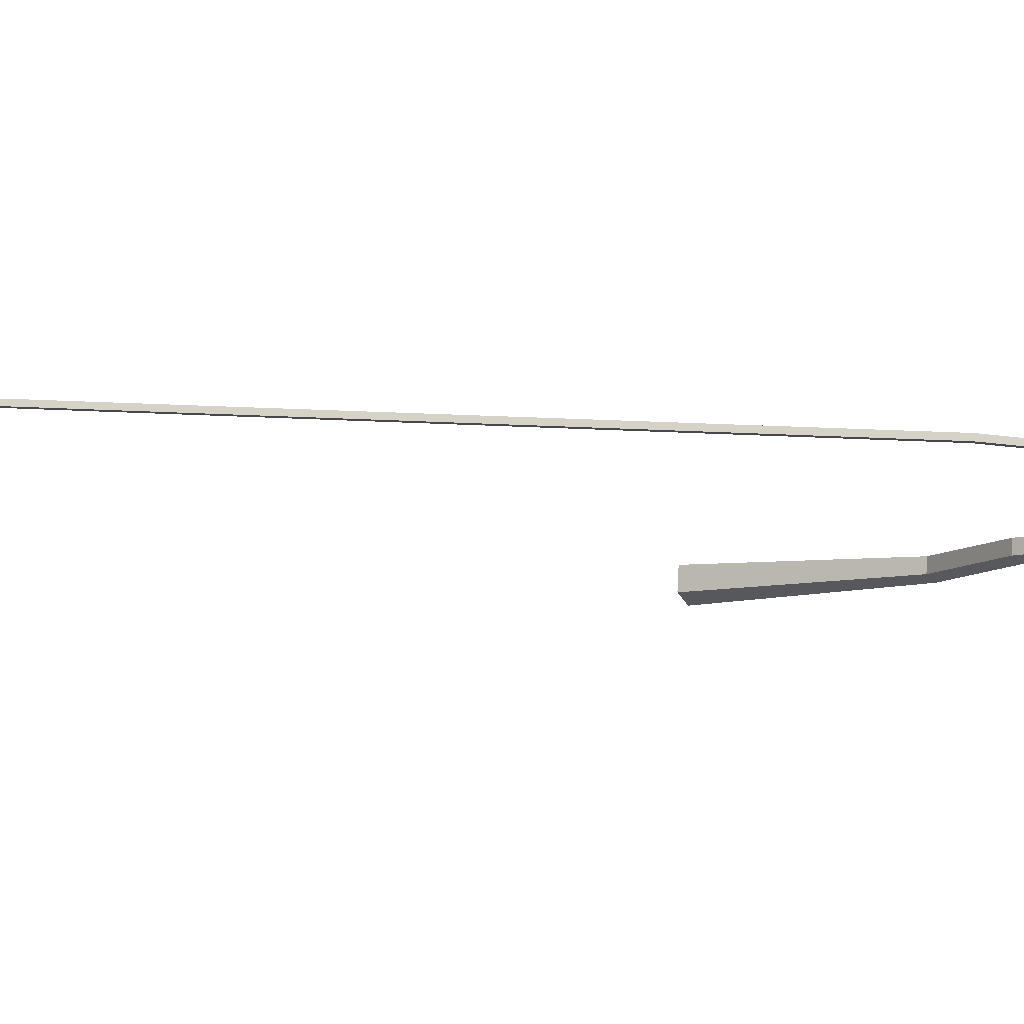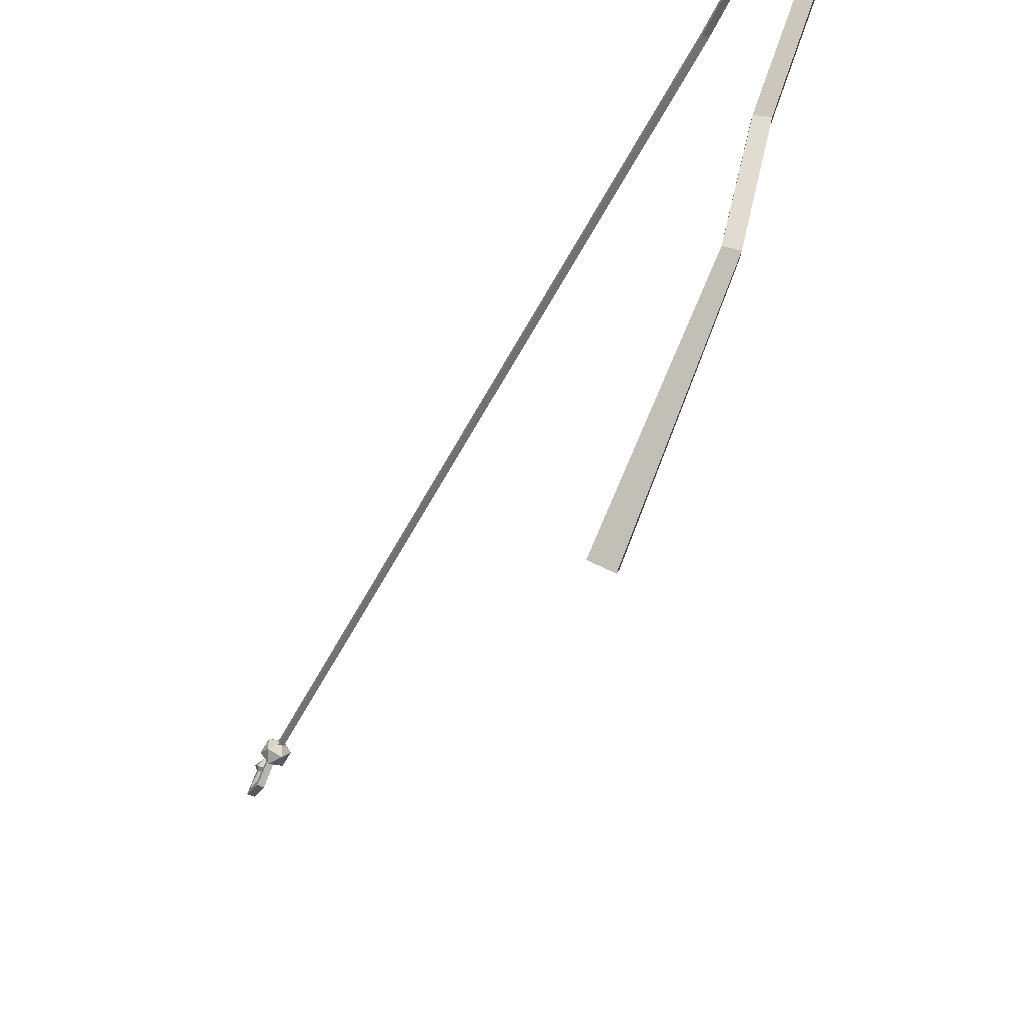
<metadata>
{"format":"obj","ext":"obj","renderer":"f3d","projection":"perspective","resolution":1024,"background":"white","views":[{"elev":78.2,"azim":93.1,"up":"+Z"},{"elev":-55.3,"azim":154.0,"up":"+Z"}]}
</metadata>
<code>
g fish-line
v -0.000436 -0.7711 0.3624
v 0.01411 -0.7822 0.373
v -0.005991 -0.7822 0.3795
v 0.01411 -0.7822 0.373
v -0.000436 -0.7711 0.3624
v 0.01411 -0.7822 0.3518
v -0.000436 -0.7711 0.3624
v -0.005991 -0.7822 0.3795
v -0.01841 -0.7822 0.3624
v -0.000436 -0.7711 0.3624
v -0.01841 -0.7822 0.3624
v -0.005991 -0.7822 0.3453
v -0.000436 -0.7711 0.3624
v -0.005991 -0.7822 0.3453
v 0.01411 -0.7822 0.3518
v 0.01411 -0.7822 0.373
v 0.01411 -0.7822 0.3518
v 0.01754 -0.8002 0.3624
v -0.005991 -0.7822 0.3795
v 0.01411 -0.7822 0.373
v 0.005119 -0.8002 0.3795
v -0.01841 -0.7822 0.3624
v -0.005991 -0.7822 0.3795
v -0.01498 -0.8002 0.373
v -0.005991 -0.7822 0.3453
v -0.01841 -0.7822 0.3624
v -0.01498 -0.8002 0.3518
v 0.01411 -0.7822 0.3518
v -0.005991 -0.7822 0.3453
v 0.005119 -0.8002 0.3453
v 0.01411 -0.7822 0.373
v 0.01754 -0.8002 0.3624
v 0.005119 -0.8002 0.3795
v -0.005991 -0.7822 0.3795
v 0.005119 -0.8002 0.3795
v -0.01498 -0.8002 0.373
v -0.01841 -0.7822 0.3624
v -0.01498 -0.8002 0.373
v -0.01498 -0.8002 0.3518
v -0.005991 -0.7822 0.3453
v -0.01498 -0.8002 0.3518
v 0.005119 -0.8002 0.3453
v 0.01411 -0.7822 0.3518
v 0.005119 -0.8002 0.3453
v 0.01754 -0.8002 0.3624
v 0.005119 -0.8002 0.3795
v 0.01754 -0.8002 0.3624
v -0.000436 -0.8113 0.3624
v -0.01498 -0.8002 0.373
v 0.005119 -0.8002 0.3795
v -0.000436 -0.8113 0.3624
v -0.01498 -0.8002 0.3518
v -0.01498 -0.8002 0.373
v -0.000436 -0.8113 0.3624
v 0.005119 -0.8002 0.3453
v -0.01498 -0.8002 0.3518
v -0.000436 -0.8113 0.3624
v 0.01754 -0.8002 0.3624
v 0.005119 -0.8002 0.3453
v -0.000436 -0.8113 0.3624
v 0.008877 -0.8329 0.3755
v 0.0003379 -0.8244 0.3883
v -0.008084 -0.8329 0.3753
v -0.008084 -0.8329 0.3753
v 0.0003379 -0.8244 0.3883
v -0.008287 -0.844 0.3883
v -0.008287 -0.844 0.3883
v 0.0003379 -0.8244 0.3883
v 0.008844 -0.8439 0.3885
v 0.008844 -0.8439 0.3885
v 0.0003379 -0.8244 0.3883
v 0.008877 -0.8329 0.3755
v -0.01511 0.7091 0.3353
v -0.0002017 0.7237 0.3333
v -0.0006524 0.7078 0.3333
v -0.0072 0.7022 0.3349
v -0.004242 -0.7912 0.3662
v -0.004226 -0.7912 0.3586
v 0.00337 -0.7912 0.3586
v 0.003365 -0.7912 0.3662
v -0.01648 0.3833 0.3582
v 0.00337 -0.7912 0.3586
v -0.004226 -0.7912 0.3586
v -0.02501 0.3834 0.3582
v -0.02491 0.3835 0.3667
v -0.004242 -0.7912 0.3662
v 0.003365 -0.7912 0.3662
v -0.01646 0.3835 0.3666
v -0.01646 0.3835 0.3666
v 0.003365 -0.7912 0.3662
v 0.00337 -0.7912 0.3586
v -0.01648 0.3833 0.3582
v -0.007258 0.7035 0.344
v -0.0072 0.7022 0.3349
v -0.02501 0.3834 0.3582
v -0.004226 -0.7912 0.3586
v -0.004242 -0.7912 0.3662
v -0.02491 0.3835 0.3667
v 0.01547 0.6269 0.02904
v 0.009387 0.6101 0.03734
v 0.005862 0.7076 0.3773
v 0.009765 0.7195 0.3753
v -0.01755 0.1297 -0.3628
v -0.0004548 0.1542 -0.4094
v -0.0004547 0.4331 -0.2208
v -0.01111 0.4114 -0.1962
v -0.0004547 0.6372 0.02391
v 0.01547 0.6269 0.02904
v 0.009765 0.7195 0.3753
v -0.0004547 0.7268 0.374
v 0.009387 0.6101 0.03734
v -0.0103 0.6101 0.03734
v -0.006771 0.7076 0.3773
v 0.005862 0.7076 0.3773
v -0.0107 0.4898 -0.06298
v -0.0004547 0.5142 -0.08198
v -0.0004547 0.6372 0.02391
v -0.0103 0.6101 0.03734
v 0.01664 0.1297 -0.3628
v -0.01755 0.1297 -0.3628
v -0.01111 0.4114 -0.1962
v 0.0102 0.4114 -0.1962
v -0.0004548 0.1542 -0.4094
v 0.02721 0.1448 -0.3916
v 0.01678 0.4248 -0.2114
v -0.0004547 0.4331 -0.2208
v 0.02721 0.1448 -0.3916
v 0.01664 0.1297 -0.3628
v 0.0102 0.4114 -0.1962
v 0.01678 0.4248 -0.2114
v -0.0107 0.4898 -0.06298
v -0.01111 0.4114 -0.1962
v -0.0004547 0.4331 -0.2208
v -0.0004547 0.5142 -0.08198
v 0.009792 0.4898 -0.06298
v -0.0107 0.4898 -0.06298
v -0.0103 0.6101 0.03734
v 0.009387 0.6101 0.03734
v -0.0004547 0.5142 -0.08198
v 0.01612 0.5049 -0.07472
v 0.01547 0.6269 0.02904
v -0.0004547 0.6372 0.02391
v 0.01612 0.5049 -0.07472
v 0.009792 0.4898 -0.06298
v 0.009387 0.6101 0.03734
v 0.01547 0.6269 0.02904
v -0.0004548 0.1542 -0.4094
v -0.01755 0.1297 -0.3628
v 0.01664 0.1297 -0.3628
v 0.02721 0.1448 -0.3916
v -0.006771 0.7076 0.3773
v -0.0004547 0.7268 0.374
v 0.009765 0.7195 0.3753
v 0.005862 0.7076 0.3773
v -0.01511 0.7091 0.3353
v -0.02501 0.3834 0.3582
v -0.02491 0.3835 0.3667
v -0.01498 0.7107 0.3433
v -0.01498 0.7107 0.3433
v -0.02491 0.3835 0.3667
v -0.01646 0.3835 0.3666
v -0.007258 0.7035 0.344
v -0.0072 0.7022 0.3349
v -0.01648 0.3833 0.3582
v -0.02501 0.3834 0.3582
v -0.01511 0.7091 0.3353
v -0.0002017 0.7237 0.3333
v 0.01333 0.708 0.3333
v 0.006062 0.7036 0.3338
v -0.0006524 0.7078 0.3333
v -0.007258 0.7035 0.344
v -2.299e-05 0.71 0.3423
v -0.0001596 0.7258 0.3408
v -0.01498 0.7107 0.3433
v -2.299e-05 0.71 0.3423
v 0.01342 0.7088 0.3416
v 0.007059 0.7037 0.342
v -0.0072 0.7022 0.3349
v -0.0006524 0.7078 0.3333
v -2.299e-05 0.71 0.3423
v -0.007258 0.7035 0.344
v -0.01498 0.7107 0.3433
v -0.0001596 0.7258 0.3408
v -0.0002017 0.7237 0.3333
v -0.01511 0.7091 0.3353
v 0.006062 0.7036 0.3338
v 0.005605 0.6921 0.324
v 0.006473 0.692 0.3325
v 0.007059 0.7037 0.342
v -0.0006524 0.7078 0.3333
v 0.006062 0.7036 0.3338
v 0.007059 0.7037 0.342
v -2.299e-05 0.71 0.3423
v -0.0001596 0.7258 0.3408
v 0.01342 0.7088 0.3416
v 0.01333 0.708 0.3333
v -0.0002017 0.7237 0.3333
v 0.01678 0.4248 -0.2114
v 0.0102 0.4114 -0.1962
v 0.009792 0.4898 -0.06298
v 0.01612 0.5049 -0.07472
v -0.0004547 0.4331 -0.2208
v 0.01678 0.4248 -0.2114
v 0.01612 0.5049 -0.07472
v -0.0004547 0.5142 -0.08198
v 0.0102 0.4114 -0.1962
v -0.01111 0.4114 -0.1962
v -0.0107 0.4898 -0.06298
v 0.009792 0.4898 -0.06298
v 0.005605 0.6921 0.324
v -0.01289 0.6966 0.3246
v -0.01808 0.696 0.3306
v 0.006473 0.692 0.3325
v 0.01342 0.7088 0.3416
v 0.01336 0.6867 0.3316
v 0.01192 0.6866 0.3237
v 0.01333 0.708 0.3333
v 0.01333 0.708 0.3333
v 0.01192 0.6866 0.3237
v 0.005605 0.6921 0.324
v 0.006062 0.7036 0.3338
v 0.007059 0.7037 0.342
v 0.006473 0.692 0.3325
v 0.01336 0.6867 0.3316
v 0.01342 0.7088 0.3416
v 0.01336 0.6867 0.3316
v -0.01665 0.688 0.3327
v -0.01096 0.6877 0.3264
v 0.01192 0.6866 0.3237
v 0.01192 0.6866 0.3237
v -0.01096 0.6877 0.3264
v -0.01289 0.6966 0.3246
v 0.005605 0.6921 0.324
v 0.006473 0.692 0.3325
v -0.01808 0.696 0.3306
v -0.01665 0.688 0.3327
v 0.01336 0.6867 0.3316
v 0.004552 -0.805 0.3582
v -0.003978 -0.805 0.3582
v -0.004553 -0.8368 0.3413
v 0.005125 -0.8369 0.3412
v 0.004568 -0.8048 0.3666
v 0.004552 -0.805 0.3582
v 0.005125 -0.8369 0.3412
v 0.005144 -0.8382 0.3507
v 0.005144 -0.8382 0.3507
v 0.005867 -0.8732 0.3611
v 0.005889 -0.8621 0.3616
v -0.003877 -0.8048 0.3667
v 0.004568 -0.8048 0.3666
v 0.005144 -0.8382 0.3507
v -0.004439 -0.8381 0.3508
v -0.004439 -0.8381 0.3508
v 0.005144 -0.8382 0.3507
v 0.005889 -0.8621 0.3616
v -0.005166 -0.862 0.3616
v 0.005125 -0.8369 0.3412
v -0.004553 -0.8368 0.3413
v -0.005298 -0.8731 0.3611
v 0.005867 -0.8732 0.3611
v 0.005889 -0.8621 0.3616
v 0.004568 -0.8405 0.3748
v -0.003877 -0.8405 0.3748
v -0.005166 -0.862 0.3616
v -0.005166 -0.862 0.3616
v -0.003877 -0.8405 0.3748
v -0.003978 -0.8456 0.3815
v -0.005298 -0.8731 0.3611
v -0.004553 -0.8368 0.3413
v -0.005166 -0.862 0.3616
v -0.004439 -0.8381 0.3508
v -0.005298 -0.8731 0.3611
v -0.003978 -0.8456 0.3815
v 0.004552 -0.8456 0.3816
v 0.005867 -0.8732 0.3611
v -0.003978 -0.8456 0.3815
v -0.008287 -0.844 0.3883
v 0.008844 -0.8439 0.3885
v 0.004552 -0.8456 0.3816
v 0.004552 -0.8456 0.3816
v 0.008844 -0.8439 0.3885
v 0.008877 -0.8329 0.3755
v 0.004568 -0.8405 0.3748
v 0.004568 -0.8405 0.3748
v 0.008877 -0.8329 0.3755
v -0.008084 -0.8329 0.3753
v -0.003877 -0.8405 0.3748
v -0.003877 -0.8405 0.3748
v -0.008084 -0.8329 0.3753
v -0.008287 -0.844 0.3883
v -0.003978 -0.8456 0.3815
v 0.005867 -0.8732 0.3611
v 0.004552 -0.8456 0.3816
v 0.004568 -0.8405 0.3748
v 0.005889 -0.8621 0.3616
v -0.003978 -0.805 0.3582
v -0.003877 -0.8048 0.3667
v -0.004439 -0.8381 0.3508
v -0.004553 -0.8368 0.3413
v -0.0004547 0.7268 0.374
v -0.006771 0.7076 0.3773
v -0.0103 0.6101 0.03734
v -0.0004547 0.6372 0.02391
f 2 1 3
f 5 4 6
f 8 7 9
f 11 10 12
f 14 13 15
f 17 16 18
f 20 19 21
f 23 22 24
f 26 25 27
f 29 28 30
f 32 31 33
f 35 34 36
f 38 37 39
f 41 40 42
f 44 43 45
f 47 46 48
f 50 49 51
f 53 52 54
f 56 55 57
f 59 58 60
f 62 61 63
f 65 64 66
f 68 67 69
f 71 70 72
f 74 73 75
f 75 73 76
f 78 77 79
f 79 77 80
f 82 81 83
f 83 81 84
f 86 85 87
f 87 85 88
f 90 89 91
f 91 89 92
f 89 93 92
f 92 93 94
f 96 95 97
f 97 95 98
f 100 99 101
f 101 99 102
f 104 103 105
f 105 103 106
f 108 107 109
f 109 107 110
f 112 111 113
f 113 111 114
f 116 115 117
f 117 115 118
f 120 119 121
f 121 119 122
f 124 123 125
f 125 123 126
f 128 127 129
f 129 127 130
f 132 131 133
f 133 131 134
f 136 135 137
f 137 135 138
f 140 139 141
f 141 139 142
f 144 143 145
f 145 143 146
f 148 147 149
f 149 147 150
f 152 151 153
f 153 151 154
f 156 155 157
f 157 155 158
f 160 159 161
f 161 159 162
f 164 163 165
f 165 163 166
f 168 167 169
f 169 167 170
f 172 171 173
f 173 171 174
f 176 175 173
f 177 175 176
f 179 178 180
f 180 178 181
f 183 182 184
f 184 182 185
f 187 186 188
f 188 186 189
f 191 190 192
f 192 190 193
f 195 194 196
f 196 194 197
f 199 198 200
f 200 198 201
f 203 202 204
f 204 202 205
f 207 206 208
f 208 206 209
f 211 210 212
f 212 210 213
f 215 214 216
f 216 214 217
f 219 218 220
f 220 218 221
f 223 222 224
f 224 222 225
f 227 226 228
f 228 226 229
f 231 230 232
f 232 230 233
f 235 234 236
f 236 234 237
f 239 238 240
f 240 238 241
f 243 242 244
f 244 242 245
f 244 246 247
f 247 246 248
f 250 249 251
f 251 249 252
f 254 253 255
f 255 253 256
f 258 257 259
f 259 257 260
f 262 261 263
f 263 261 264
f 266 265 267
f 267 265 268
f 270 269 268
f 271 269 270
f 273 272 274
f 274 272 275
f 277 276 278
f 278 276 279
f 281 280 282
f 282 280 283
f 285 284 286
f 286 284 287
f 289 288 290
f 290 288 291
f 293 292 294
f 294 292 295
f 297 296 298
f 298 296 299
f 301 300 302
f 302 300 303

</code>
